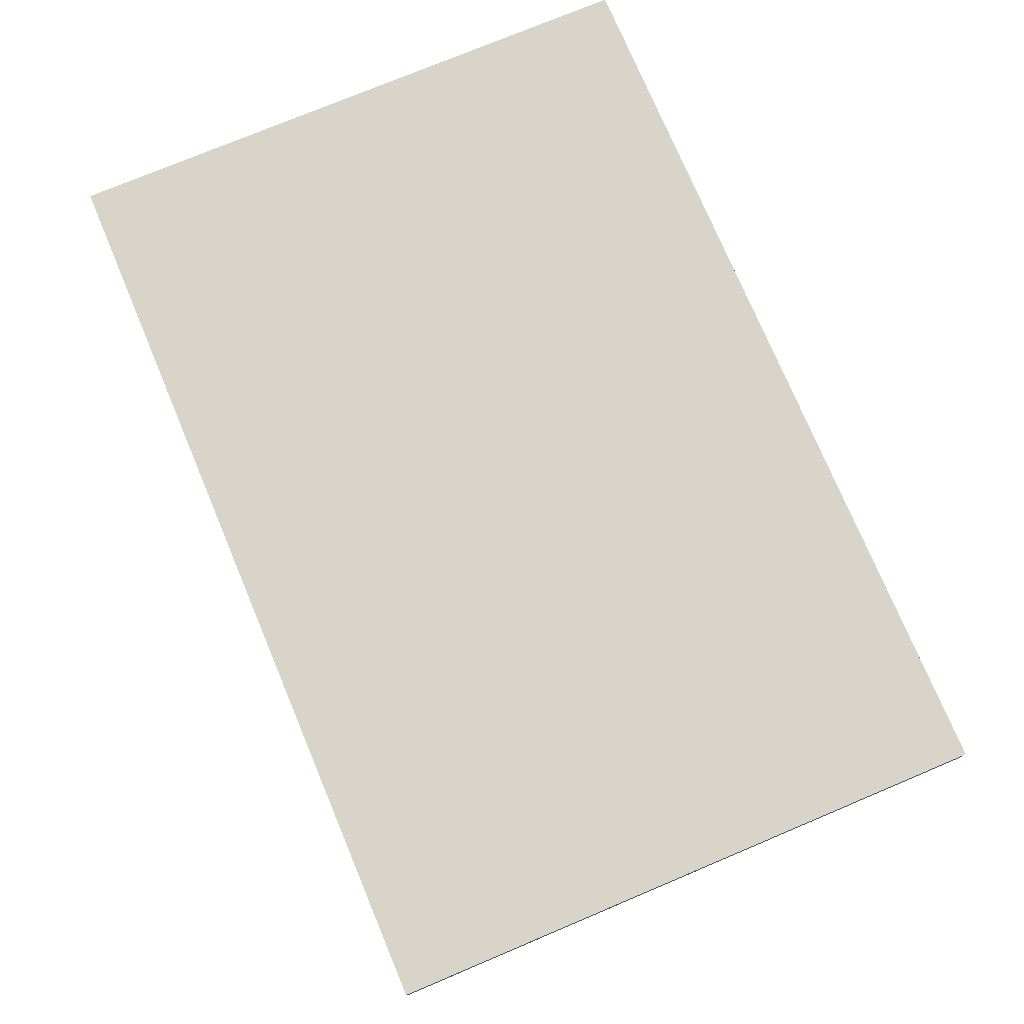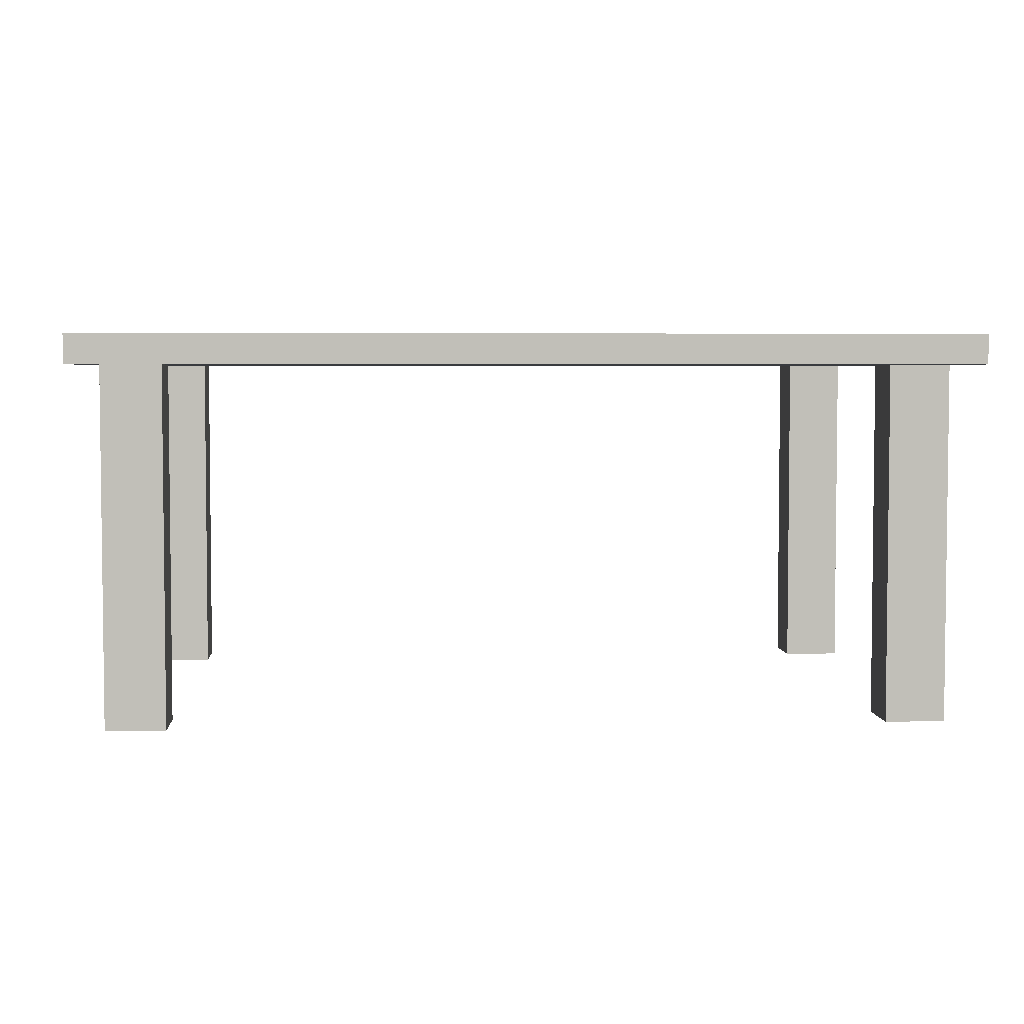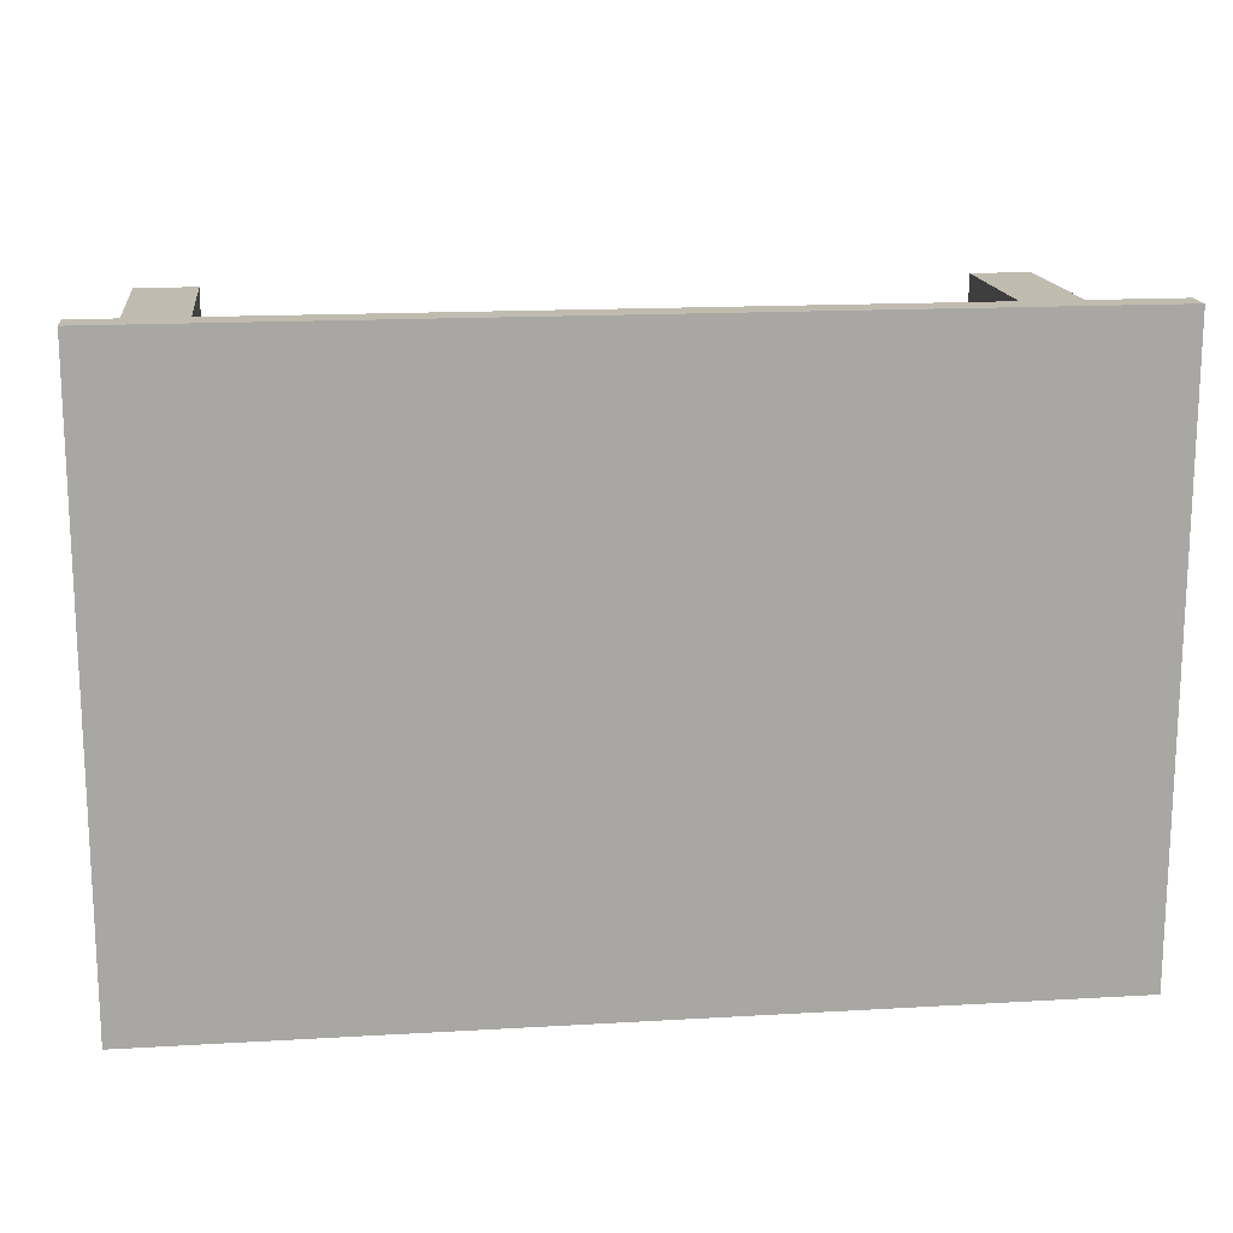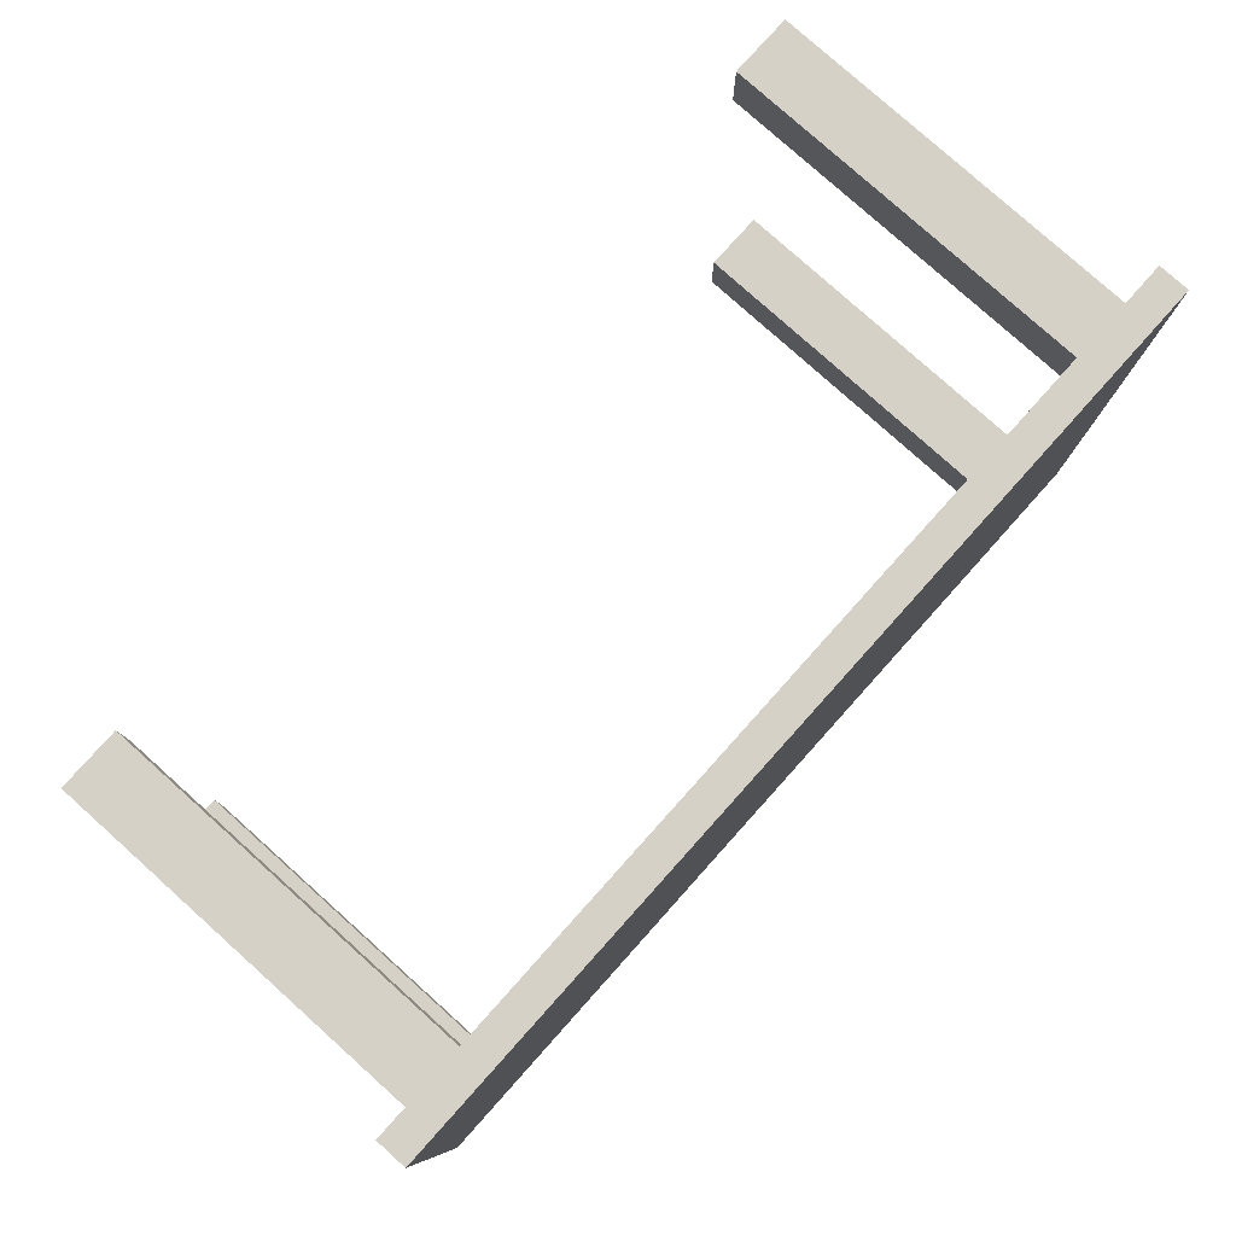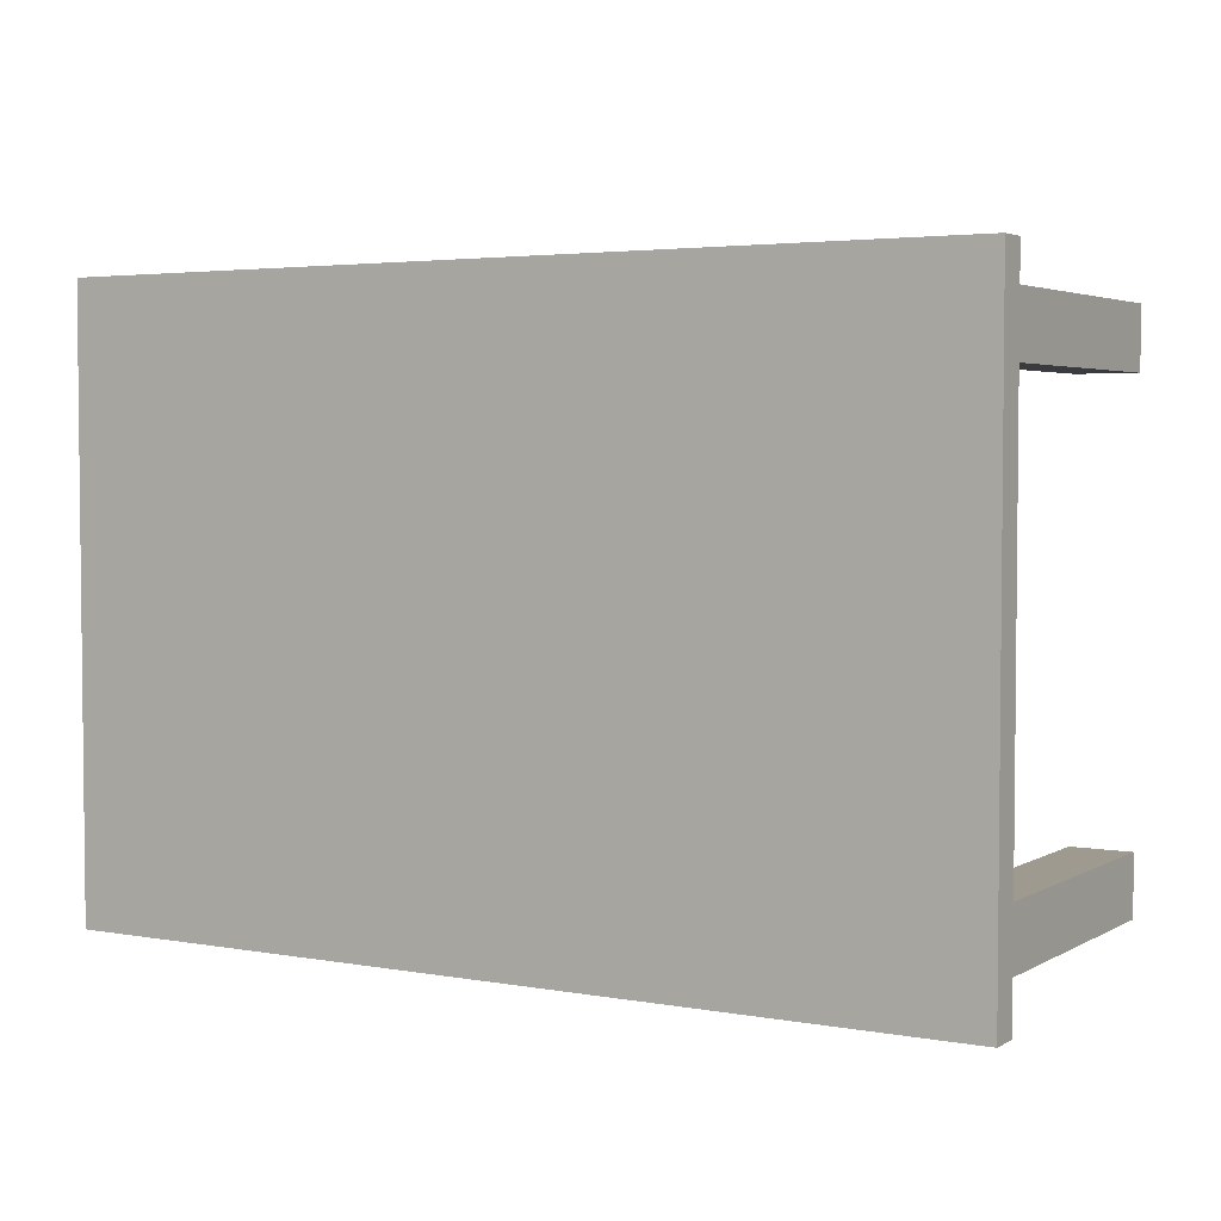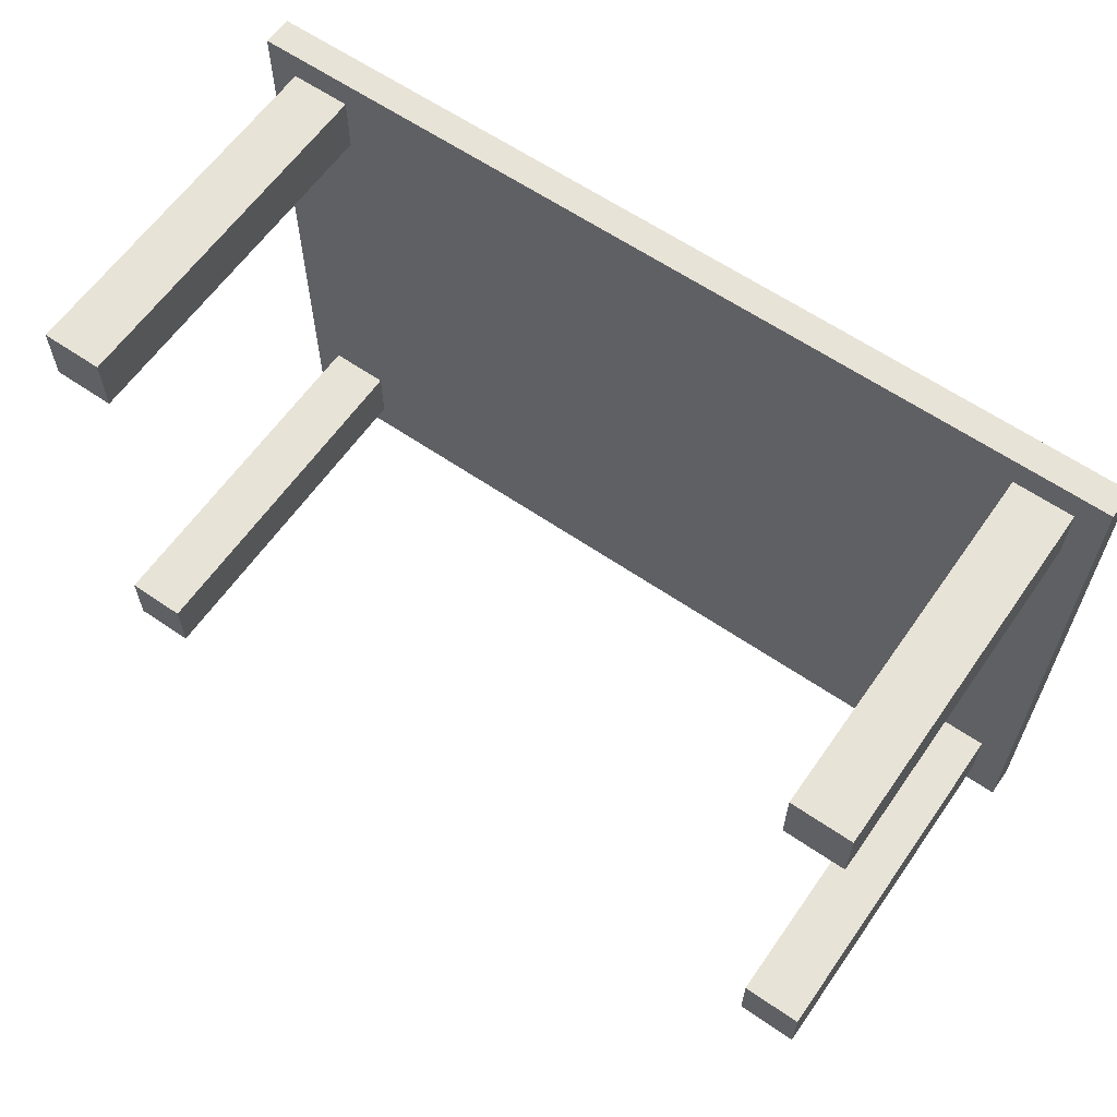
<metadata>
{"format":"obj","ext":"obj","renderer":"f3d","projection":"perspective","resolution":1024,"background":"white","views":[{"elev":75.6,"azim":67.2,"up":"+Y"},{"elev":4.1,"azim":-3.9,"up":"+Y"},{"elev":16.0,"azim":173.1,"up":"+Z"},{"elev":79.5,"azim":131.9,"up":"+Z"},{"elev":3.6,"azim":-149.2,"up":"+Z"},{"elev":61.7,"azim":34.9,"up":"+Z"}]}
</metadata>
<code>
g Table1
v -15 12 10
v -15 12 -10
v -15 13 10
v -15 13 -10
v -14 0 9
v -14 0 7
v -14 0 -7
v -14 0 -9
v -14 12 9
v -14 12 7
v -14 12 -7
v -14 12 -9
v 12 0 9
v 12 0 7
v 12 0 -7
v 12 0 -9
v 12 12 9
v 12 12 7
v 12 12 -7
v 12 12 -9
v -12 0 9
v -12 0 7
v -12 0 -7
v -12 0 -9
v -12 12 9
v -12 12 7
v -12 12 -7
v -12 12 -9
v 14 0 9
v 14 0 7
v 14 0 -7
v 14 0 -9
v 14 12 9
v 14 12 7
v 14 12 -7
v 14 12 -9
v 15 12 10
v 15 12 -10
v 15 13 10
v 15 13 -10
v -15 12 10
v -15 13 10
v 15 12 10
v 15 13 10
v -14 0 9
v -14 12 9
v -12 0 9
v -12 12 9
v 12 0 9
v 12 12 9
v 14 0 9
v 14 12 9
v -14 0 -7
v -14 12 -7
v -12 0 -7
v -12 12 -7
v 12 0 -7
v 12 12 -7
v 14 0 -7
v 14 12 -7
v -14 0 7
v -14 12 7
v -12 0 7
v -12 12 7
v 12 0 7
v 12 12 7
v 14 0 7
v 14 12 7
v -14 0 -9
v -14 12 -9
v -12 0 -9
v -12 12 -9
v 12 0 -9
v 12 12 -9
v 14 0 -9
v 14 12 -9
v -15 12 -10
v -15 13 -10
v 15 12 -10
v 15 13 -10
v -14 0 9
v -12 0 9
v 12 0 9
v 14 0 9
v -14 0 7
v -12 0 7
v 12 0 7
v 14 0 7
v -14 0 -7
v -12 0 -7
v 12 0 -7
v 14 0 -7
v -14 0 -9
v -12 0 -9
v 12 0 -9
v 14 0 -9
v -15 12 10
v 15 12 10
v -14 12 9
v -12 12 9
v 12 12 9
v 14 12 9
v -14 12 7
v -12 12 7
v 12 12 7
v 14 12 7
v -14 12 -7
v -12 12 -7
v 12 12 -7
v 14 12 -7
v -14 12 -9
v -12 12 -9
v 12 12 -9
v 14 12 -9
v -15 12 -10
v 15 12 -10
v -15 13 10
v 15 13 10
v -15 13 -10
v 15 13 -10
f 3 2 1
f 4 2 3
f 9 6 5
f 10 6 9
f 11 8 7
f 12 8 11
f 17 14 13
f 18 14 17
f 19 16 15
f 20 16 19
f 21 22 25
f 25 22 26
f 23 24 27
f 27 24 28
f 29 30 33
f 33 30 34
f 31 32 35
f 35 32 36
f 37 38 39
f 39 38 40
f 43 42 41
f 44 42 43
f 47 46 45
f 48 46 47
f 51 50 49
f 52 50 51
f 55 54 53
f 56 54 55
f 59 58 57
f 60 58 59
f 61 62 63
f 63 62 64
f 65 66 67
f 67 66 68
f 69 70 71
f 71 70 72
f 73 74 75
f 75 74 76
f 77 78 79
f 79 78 80
f 85 82 81
f 86 82 85
f 87 84 83
f 88 84 87
f 93 90 89
f 94 90 93
f 95 92 91
f 96 92 95
f 99 98 97
f 100 98 99
f 101 98 100
f 102 98 101
f 103 99 97
f 104 101 100
f 105 101 104
f 106 98 102
f 107 105 104
f 107 106 105
f 107 103 97
f 107 104 103
f 108 106 107
f 109 106 108
f 110 98 106
f 110 106 109
f 111 107 97
f 112 109 108
f 113 109 112
f 114 98 110
f 115 111 97
f 115 114 113
f 115 113 112
f 115 112 111
f 116 98 114
f 116 114 115
f 117 118 119
f 119 118 120

</code>
